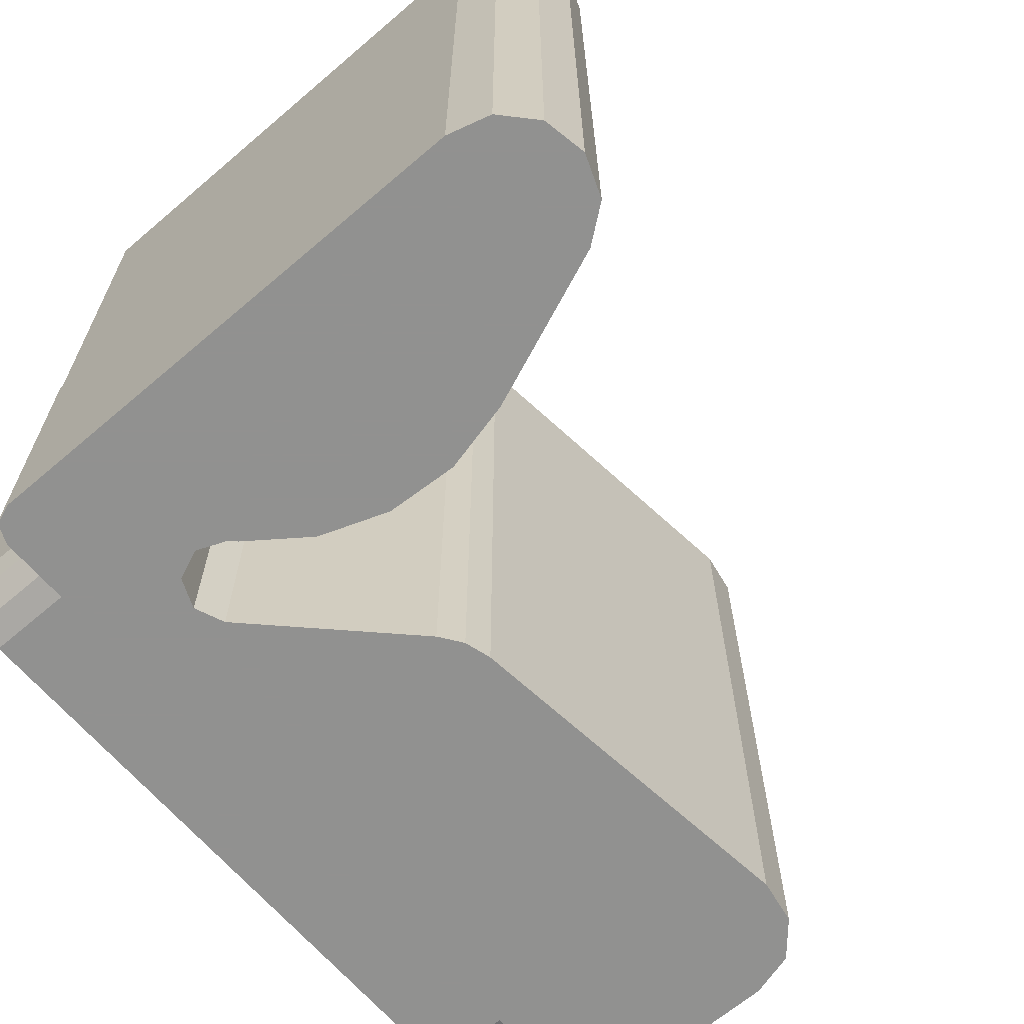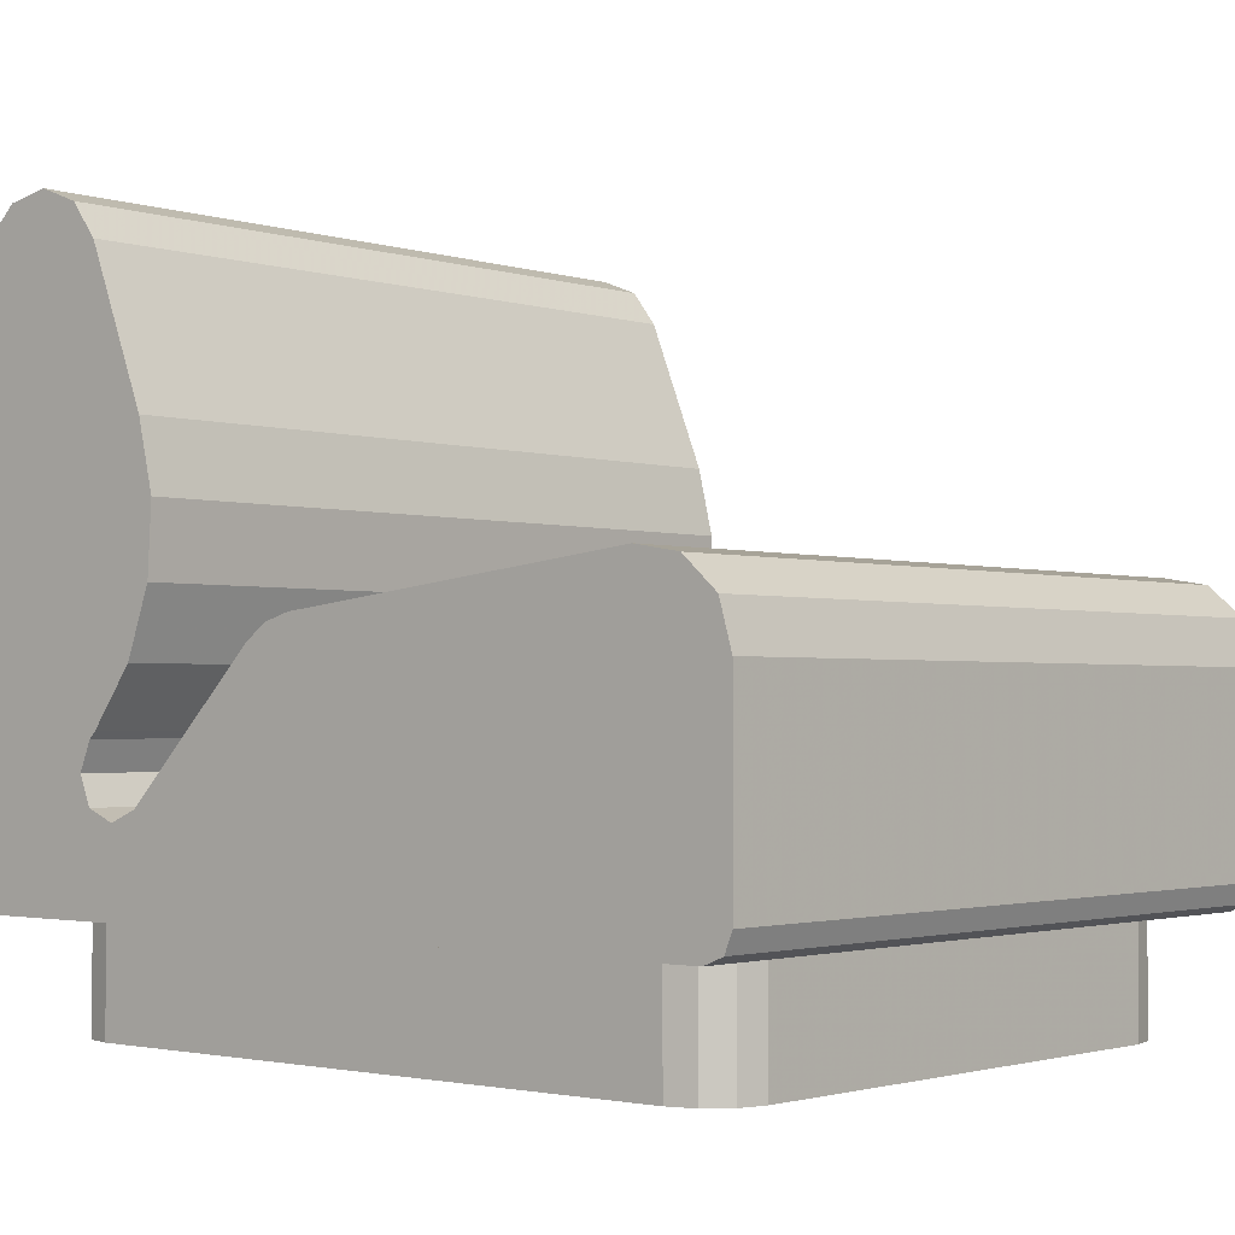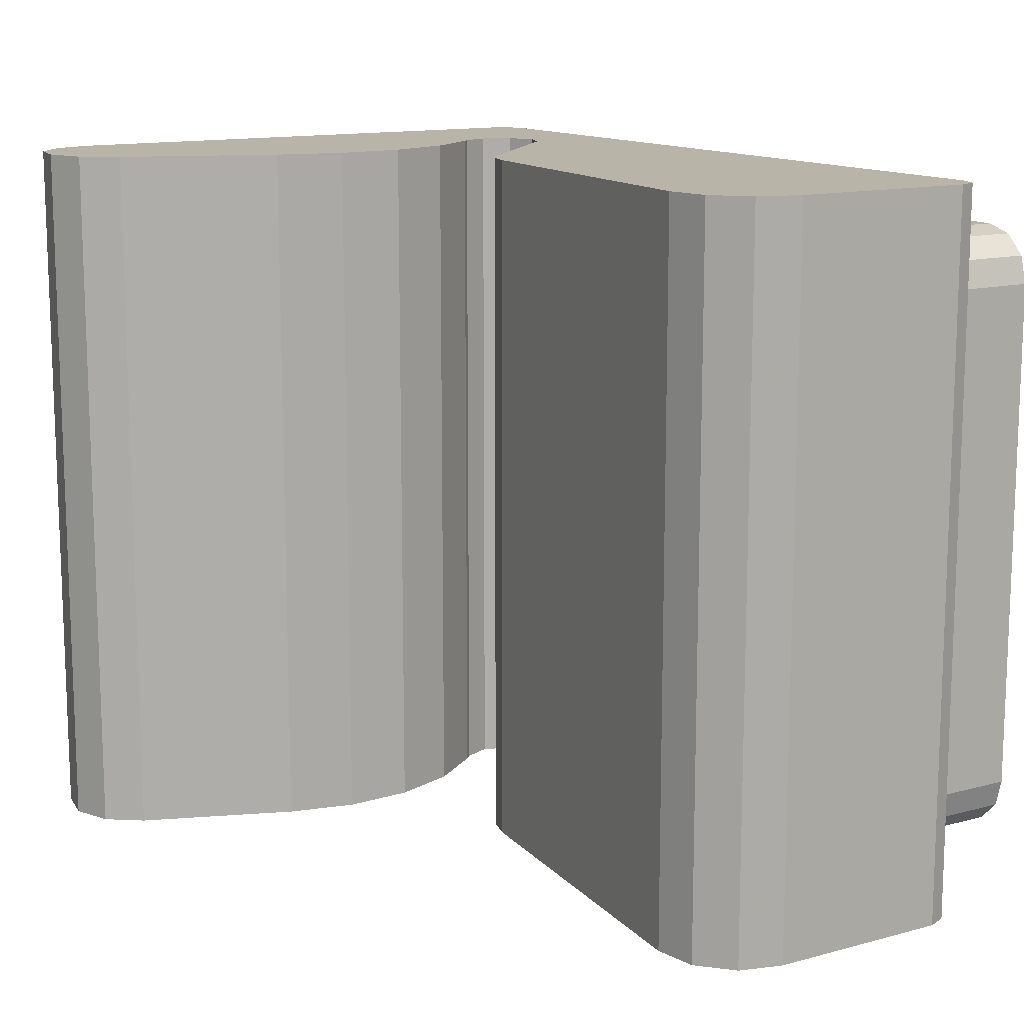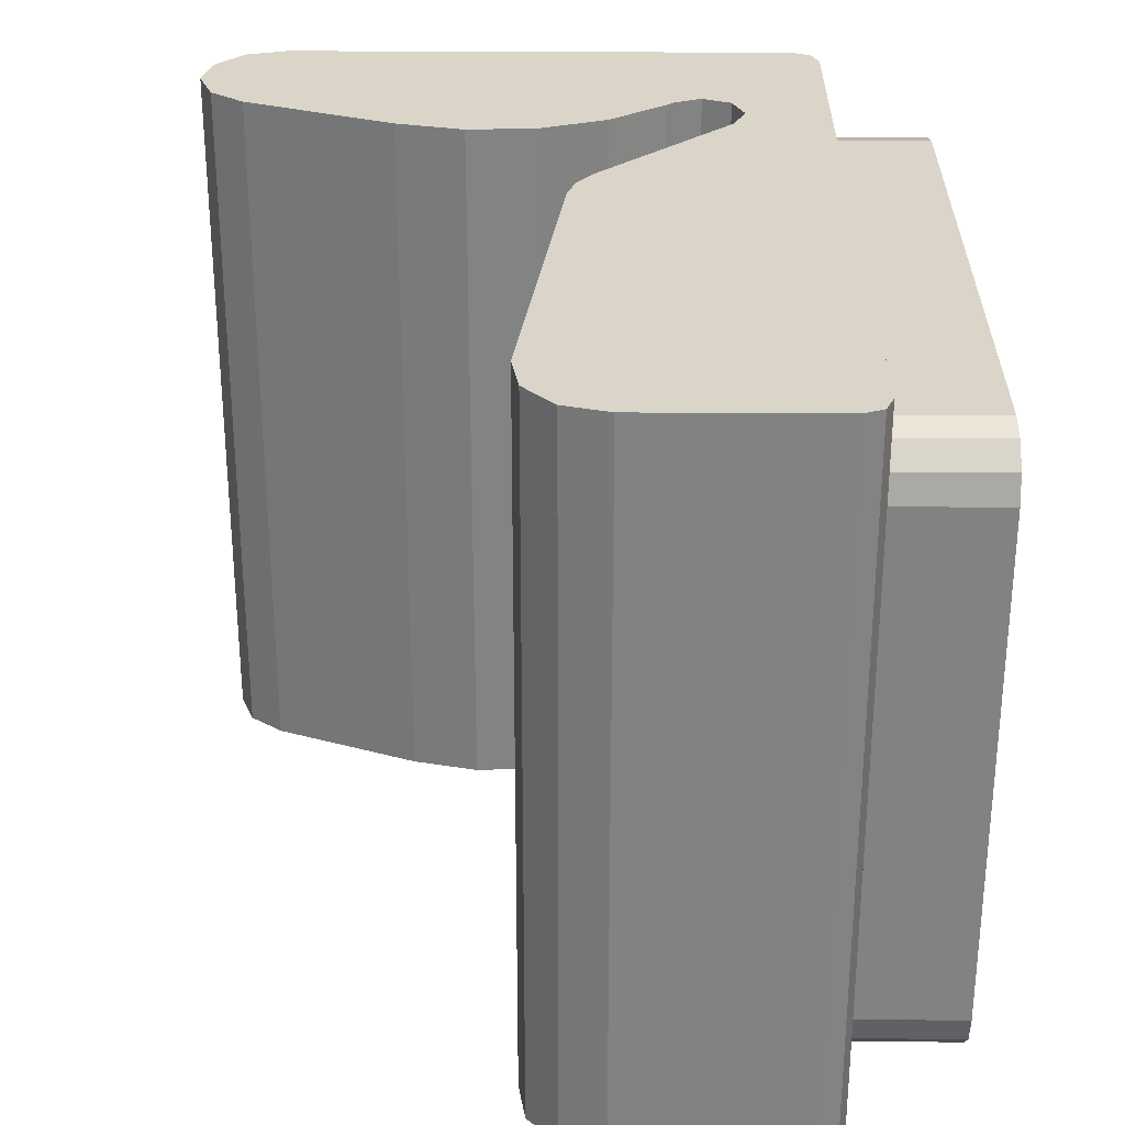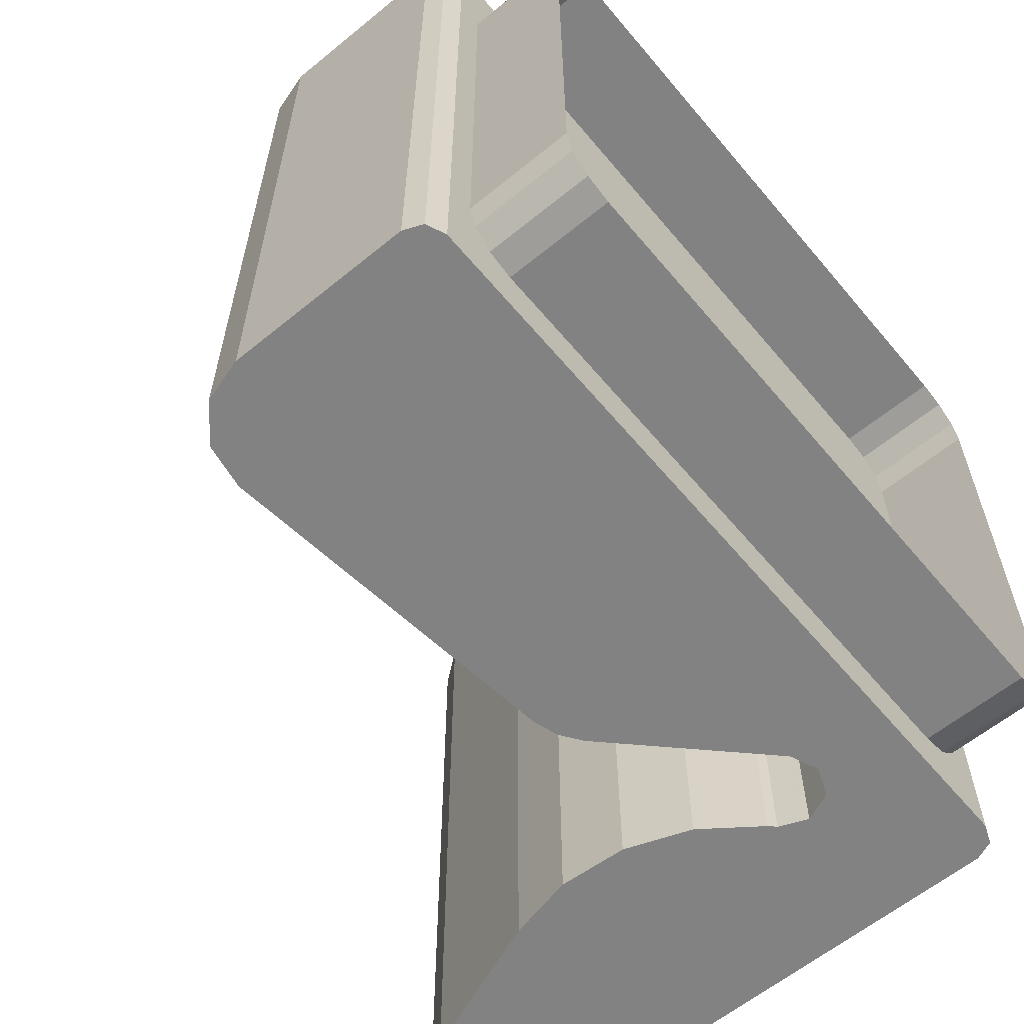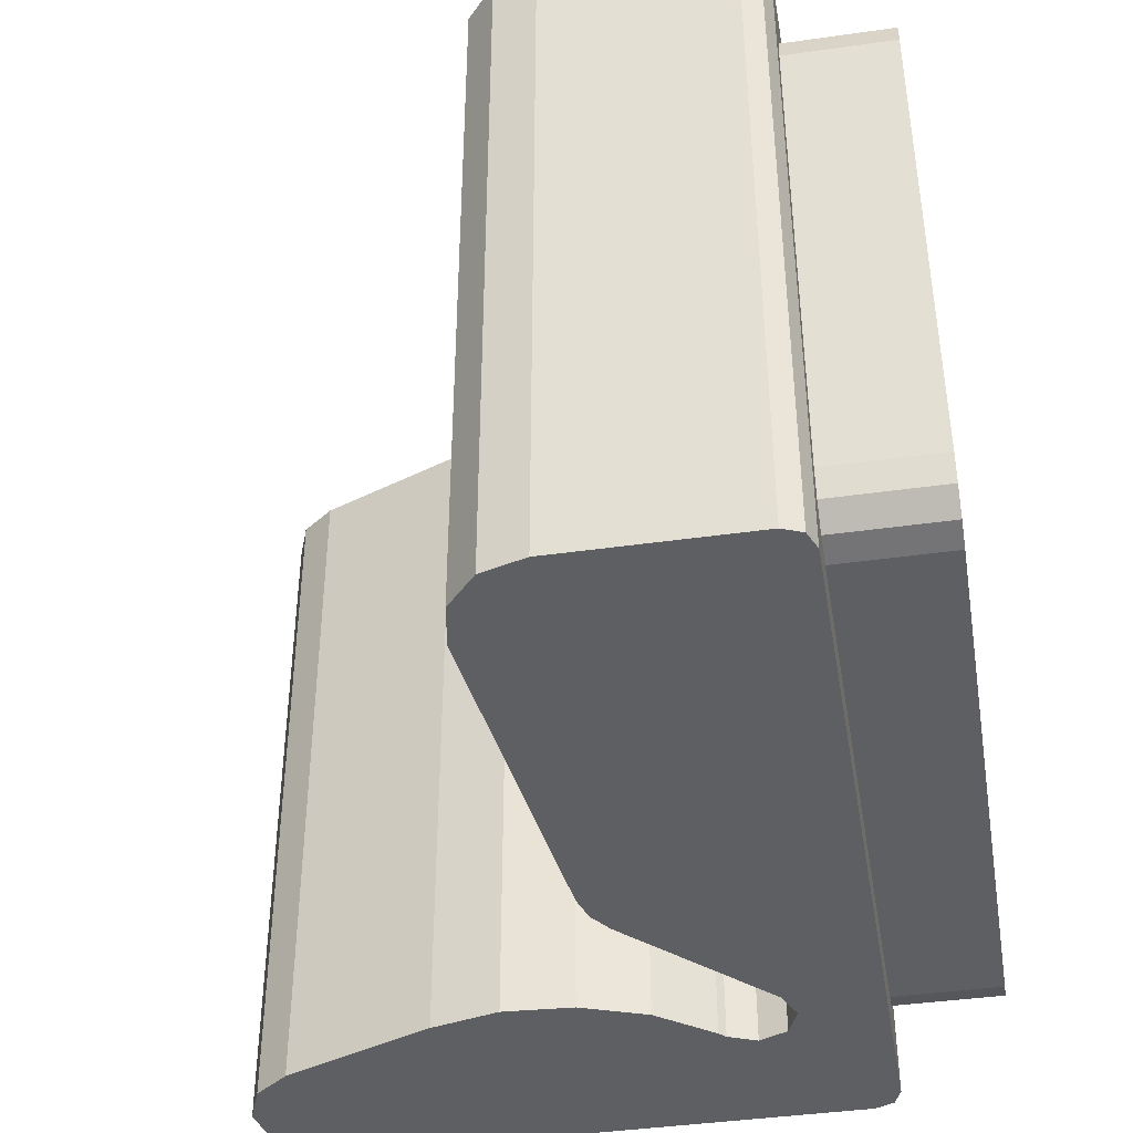
<metadata>
{"format":"obj","ext":"obj","renderer":"f3d","projection":"perspective","resolution":1024,"background":"white","views":[{"elev":-66.0,"azim":130.6,"up":"+Z"},{"elev":-1.8,"azim":-139.2,"up":"+Y"},{"elev":13.1,"azim":-121.7,"up":"+Z"},{"elev":29.3,"azim":-89.4,"up":"+Z"},{"elev":-60.9,"azim":-50.2,"up":"+Z"},{"elev":-41.7,"azim":-80.3,"up":"+Z"}]}
</metadata>
<code>
v -0.5116 -0.3252 -0.4287
v 0.3468 -0.3252 -0.4287
v -0.5116 -0.1759 -0.4287
v 0.3468 -0.1759 -0.4287
v -0.5489 -0.3252 -0.4187
v -0.5489 -0.1759 -0.4187
v -0.5763 -0.3252 -0.3914
v -0.5763 -0.1759 -0.3914
v -0.5863 -0.3252 -0.354
v -0.5863 -0.1759 -0.354
v -0.5863 -0.3252 0.3545
v -0.5863 -0.1759 0.3545
v -0.5763 -0.3252 0.3918
v -0.5763 -0.1759 0.3918
v -0.5489 -0.3252 0.4191
v -0.5489 -0.1759 0.4191
v -0.5116 -0.3252 0.4291
v -0.5116 -0.1759 0.4291
v 0.3468 -0.3252 0.4291
v 0.3468 -0.1759 0.4291
v 0.3841 -0.3252 0.4191
v 0.3841 -0.1759 0.4191
v 0.4115 -0.3252 0.3918
v 0.4115 -0.1759 0.3918
v 0.4214 -0.3252 0.3545
v 0.4214 -0.1759 0.3545
v 0.4214 -0.3252 -0.354
v 0.4214 -0.1759 -0.354
v 0.4115 -0.3252 -0.3914
v 0.4115 -0.1759 -0.3914
v 0.3841 -0.3252 -0.4187
v 0.3841 -0.1759 -0.4187
v -0.5863 -0.1759 0.5037
v -0.5863 -0.1759 -0.5039
v 0.4214 -0.1759 0.5037
v 0.4214 -0.1759 -0.5039
v -0.6236 -0.1759 0.5037
v -0.6236 -0.1759 -0.5039
v -0.65 -0.165 0.5037
v -0.65 -0.165 -0.5039
v -0.6609 -0.1386 0.5037
v -0.6609 -0.1386 -0.5039
v -0.6609 0.1184 0.5037
v -0.6609 0.1184 -0.5039
v -0.6437 0.1781 0.5037
v -0.6437 0.1781 -0.5039
v -0.5974 0.2193 0.5037
v -0.5974 0.2193 -0.5039
v -0.5361 0.2297 0.5037
v -0.5361 0.2297 -0.5039
v -0.04638 0.1738 0.5037
v -0.04638 0.1738 -0.5039
v -0.01047 0.1633 0.5037
v -0.01047 0.1633 -0.5039
v 0.01992 0.1416 0.5037
v 0.01992 0.1416 -0.5039
v 0.2068 -0.04526 0.5037
v 0.2068 -0.04526 -0.5039
v 0.2464 -0.06164 0.5037
v 0.2464 -0.06164 -0.5039
v 0.286 -0.04526 0.5037
v 0.286 -0.04526 -0.5039
v 0.3024 -0.00568 0.5037
v 0.3024 -0.00568 -0.5039
v 0.286 0.0339 0.5037
v 0.286 0.0339 -0.5039
v 0.2767 0.04324 0.5037
v 0.2767 0.04324 -0.5039
v 0.2187 0.1211 0.5037
v 0.2187 0.1211 -0.5039
v 0.1854 0.2124 0.5037
v 0.1854 0.2124 -0.5039
v 0.1796 0.3093 0.5037
v 0.1796 0.3093 -0.5039
v 0.2018 0.4038 0.5037
v 0.2018 0.4038 -0.5039
v 0.2844 0.6136 0.5037
v 0.2844 0.6136 -0.5039
v 0.3208 0.6612 0.5037
v 0.3208 0.6612 -0.5039
v 0.3767 0.6825 0.5037
v 0.3767 0.6825 -0.5039
v 0.4356 0.6713 0.5037
v 0.4356 0.6713 -0.5039
v 0.4797 0.6309 0.5037
v 0.4797 0.6309 -0.5039
v 0.4961 0.5733 0.5037
v 0.4961 0.5733 -0.5039
v 0.4961 -0.1386 0.5037
v 0.4961 -0.1386 -0.5039
v 0.4852 -0.165 0.5037
v 0.4852 -0.165 -0.5039
v 0.4588 -0.1759 0.5037
v 0.4588 -0.1759 -0.5039
v -0.6236 -0.1759 -0.5039
v -0.5863 -0.1759 -0.5039
v 0.4588 -0.1759 -0.5039
v 0.4214 -0.1759 -0.5039
v 0.4588 -0.1759 0.5037
v 0.4214 -0.1759 0.5037
v -0.6236 -0.1759 0.5037
v -0.5863 -0.1759 0.5037
f 1 3 2
f 4 2 3
f 5 6 1
f 3 1 6
f 7 8 5
f 6 5 8
f 9 10 7
f 11 12 9
f 10 9 12
f 13 14 11
f 12 11 14
f 14 13 16
f 17 18 15
f 16 15 18
f 19 20 17
f 18 17 20
f 21 22 19
f 20 19 22
f 22 21 24
f 28 27 30
f 30 29 32
f 33 34 35
f 36 35 34
f 37 38 33
f 34 33 38
f 39 40 37
f 38 37 40
f 41 42 39
f 40 39 42
f 43 44 41
f 42 41 44
f 45 46 43
f 44 43 46
f 47 48 45
f 46 45 48
f 49 50 47
f 48 47 50
f 51 52 49
f 50 49 52
f 53 54 51
f 52 51 54
f 55 56 53
f 54 53 56
f 57 58 55
f 56 55 58
f 59 60 57
f 58 57 60
f 61 62 59
f 60 59 62
f 63 64 61
f 62 61 64
f 65 66 63
f 64 63 66
f 67 68 65
f 66 65 68
f 69 70 67
f 68 67 70
f 71 72 69
f 70 69 72
f 73 74 71
f 72 71 74
f 75 76 73
f 74 73 76
f 77 78 75
f 76 75 78
f 79 80 77
f 78 77 80
f 81 82 79
f 80 79 82
f 83 84 81
f 82 81 84
f 85 86 83
f 84 83 86
f 87 88 85
f 86 85 88
f 89 90 87
f 88 87 90
f 91 92 89
f 90 89 92
f 93 94 91
f 92 91 94
f 35 36 93
f 94 93 36
f 82 84 88
f 86 88 84
f 78 80 88
f 82 88 80
f 74 76 88
f 78 88 76
f 70 72 88
f 74 88 72
f 66 68 88
f 70 88 68
f 90 64 88
f 66 88 64
f 90 92 94
f 62 64 94
f 90 94 64
f 38 60 94
f 62 94 60
f 56 58 38
f 60 38 58
f 52 54 38
f 56 38 54
f 48 50 38
f 52 38 50
f 44 46 38
f 48 38 46
f 40 42 38
f 44 38 42
f 81 87 83
f 85 83 87
f 77 87 79
f 81 79 87
f 73 87 75
f 77 75 87
f 69 87 71
f 73 71 87
f 65 87 67
f 69 67 87
f 89 87 63
f 65 63 87
f 89 93 91
f 61 93 63
f 89 63 93
f 37 93 59
f 61 59 93
f 55 37 57
f 59 57 37
f 51 37 53
f 55 53 37
f 47 37 49
f 51 49 37
f 43 37 45
f 47 45 37
f 39 37 41
f 43 41 37
f 10 8 7
f 13 15 16
f 21 23 24
f 23 25 26
f 26 24 23
f 25 27 28
f 28 26 25
f 27 29 30
f 29 31 32
f 31 2 4
f 4 32 31
f 95 96 97
f 96 98 97
f 99 100 101
f 100 102 101

</code>
